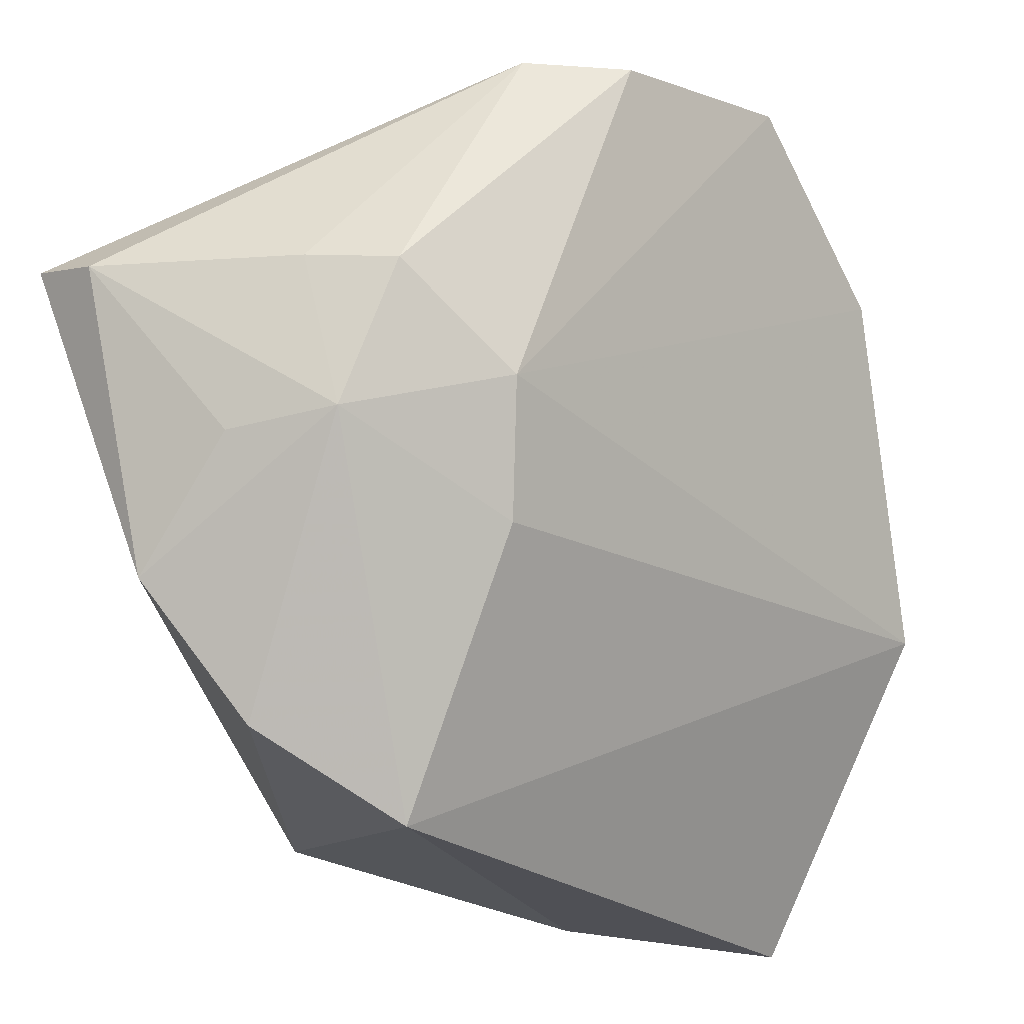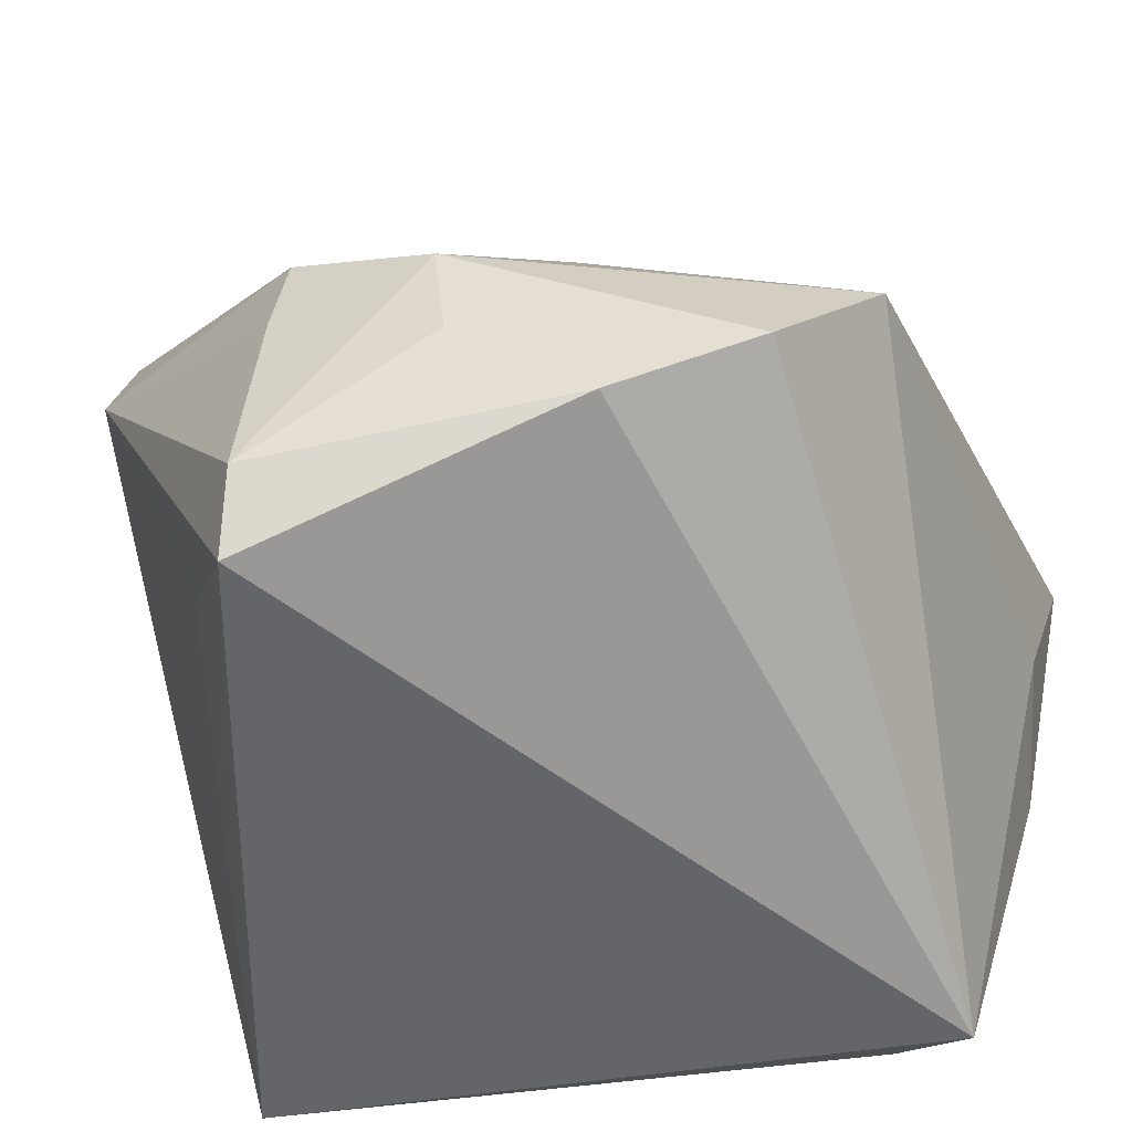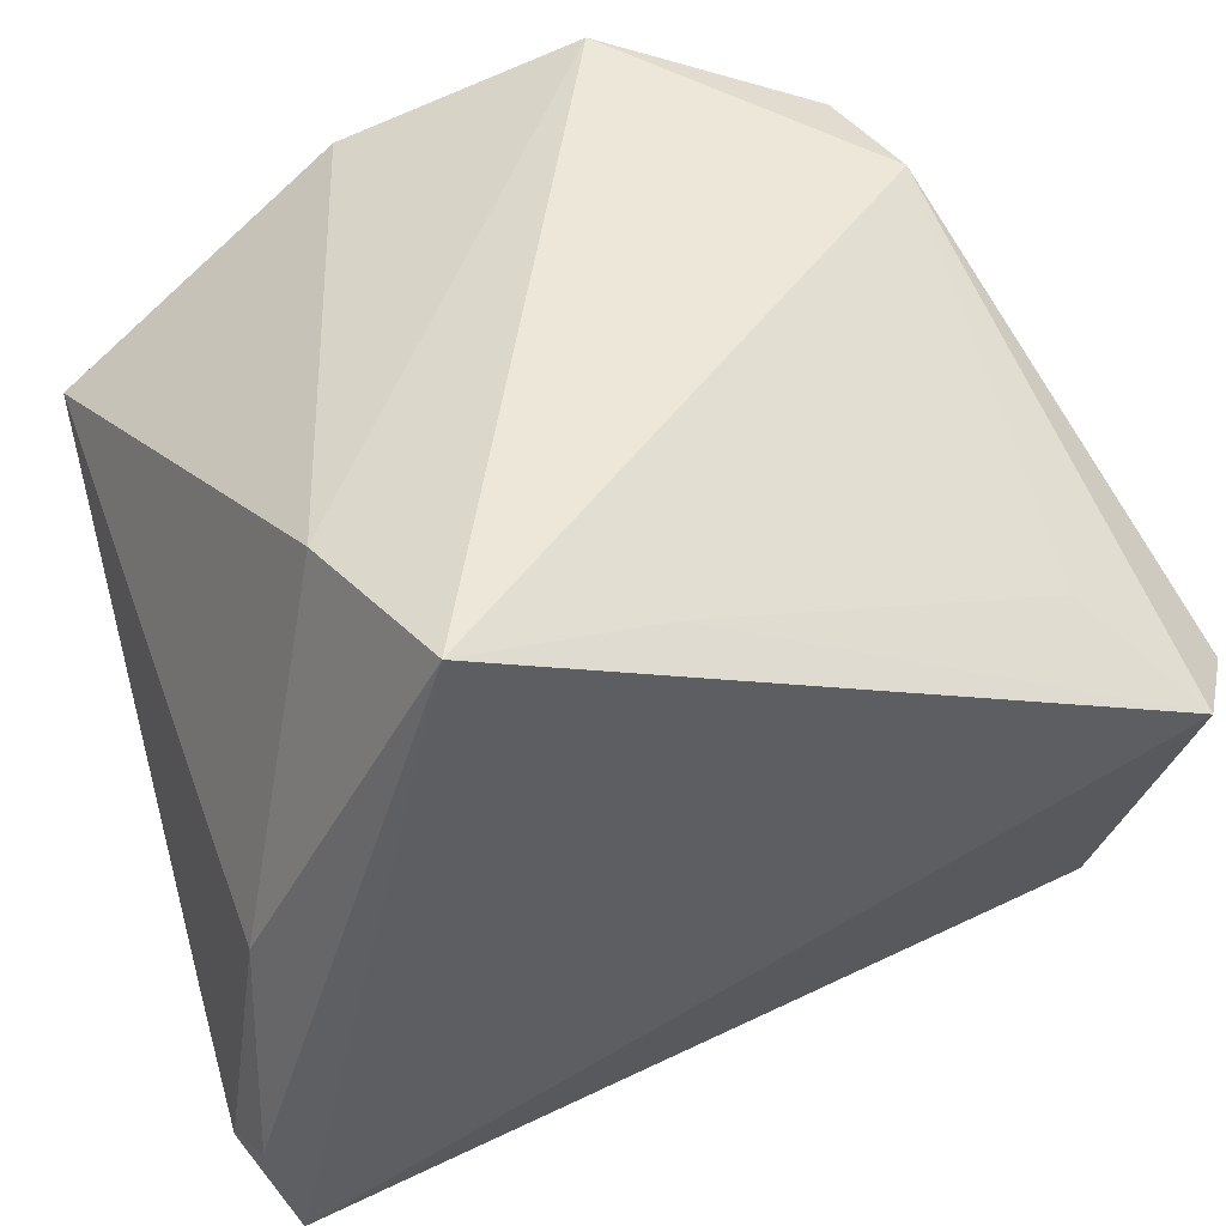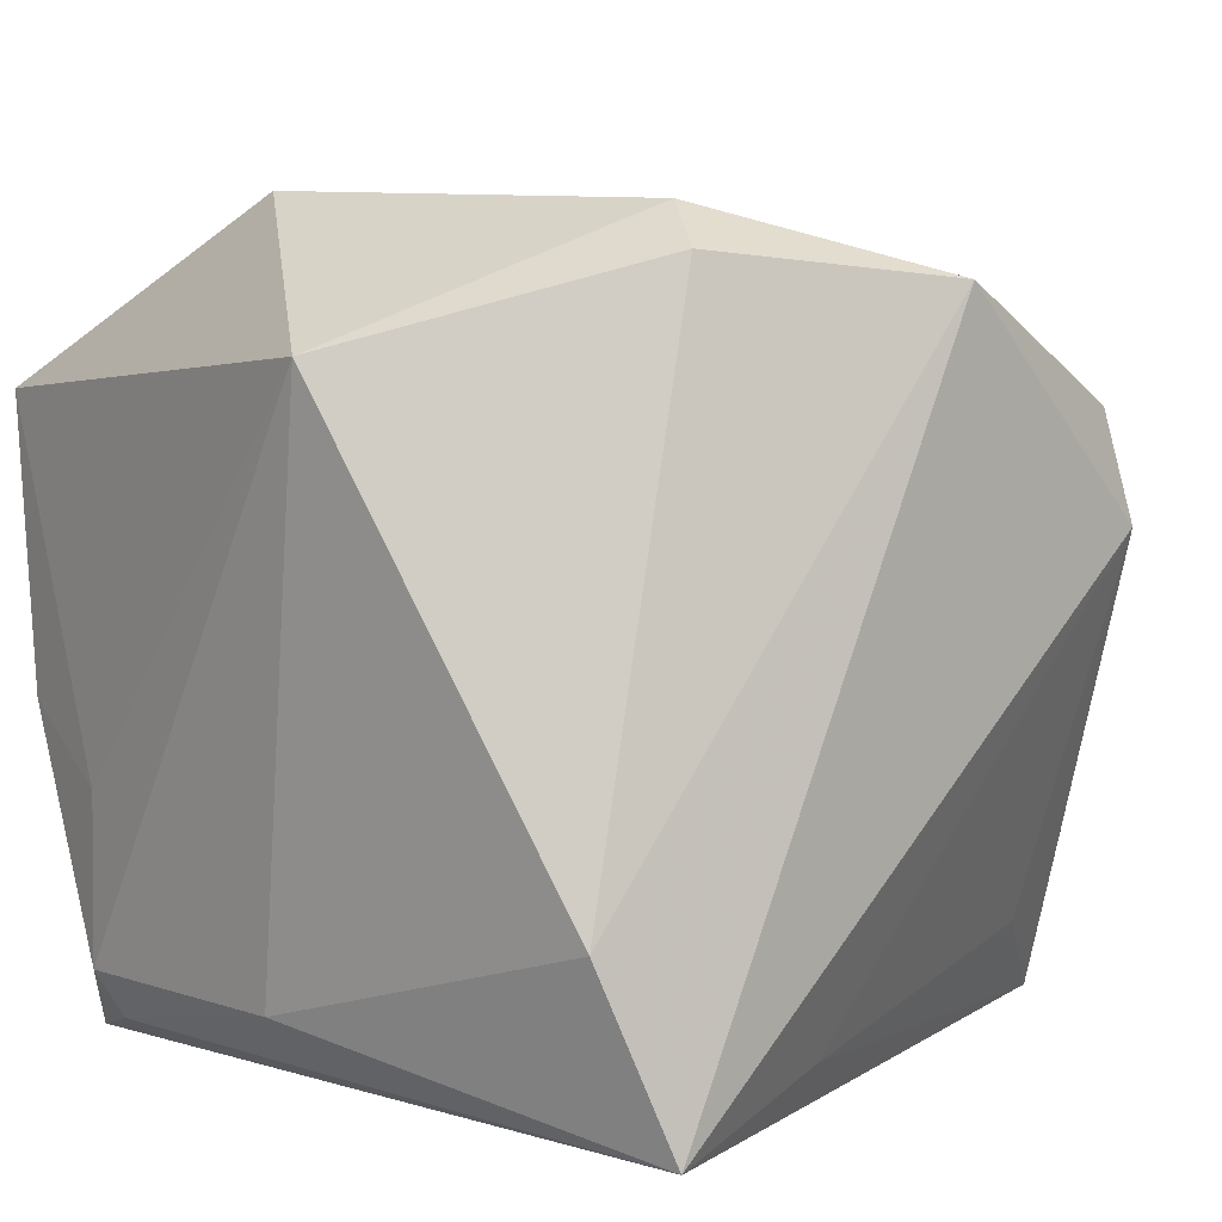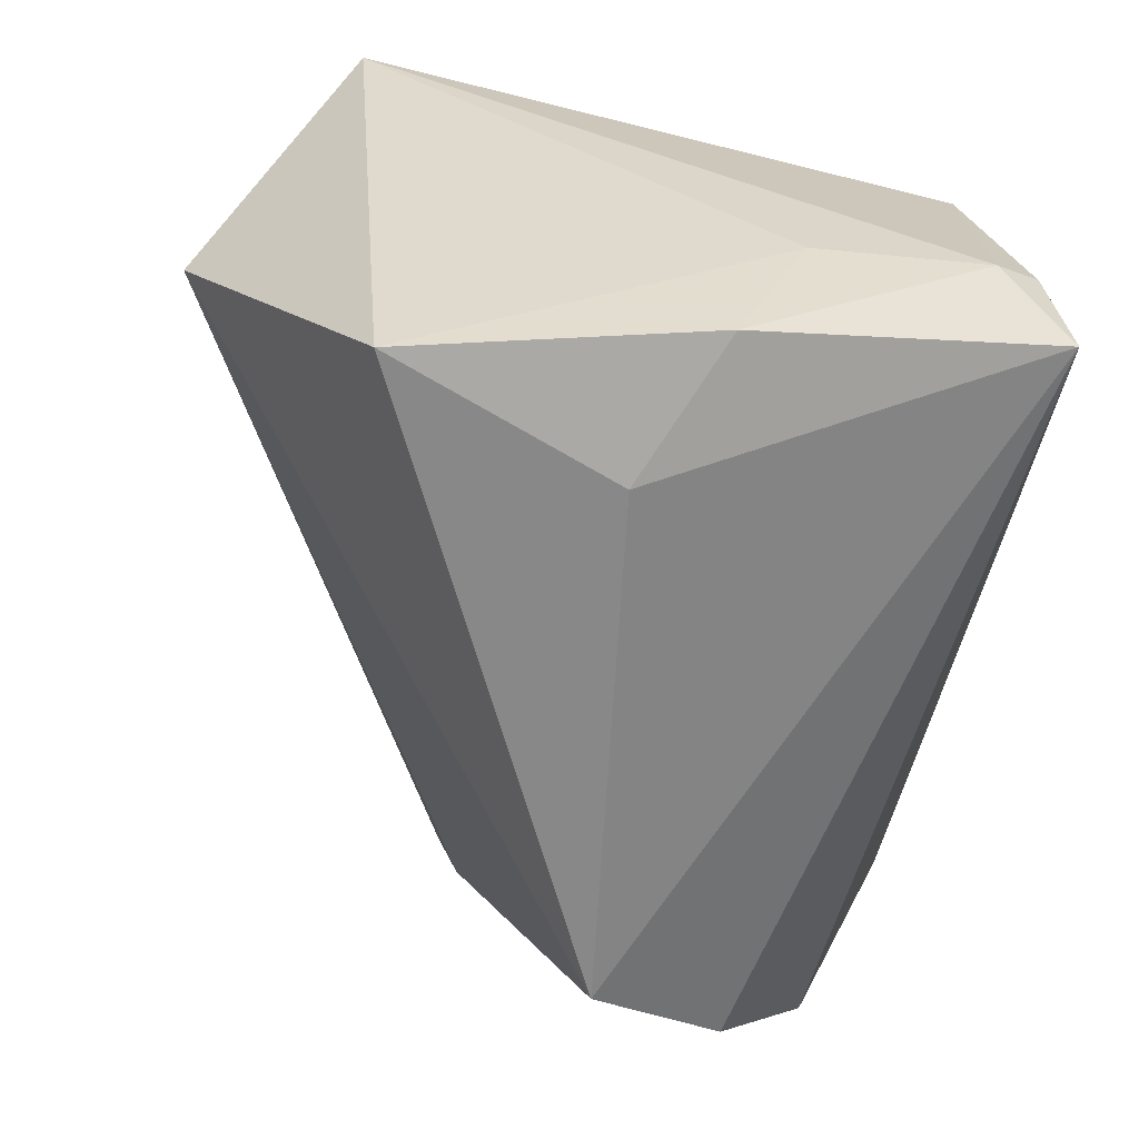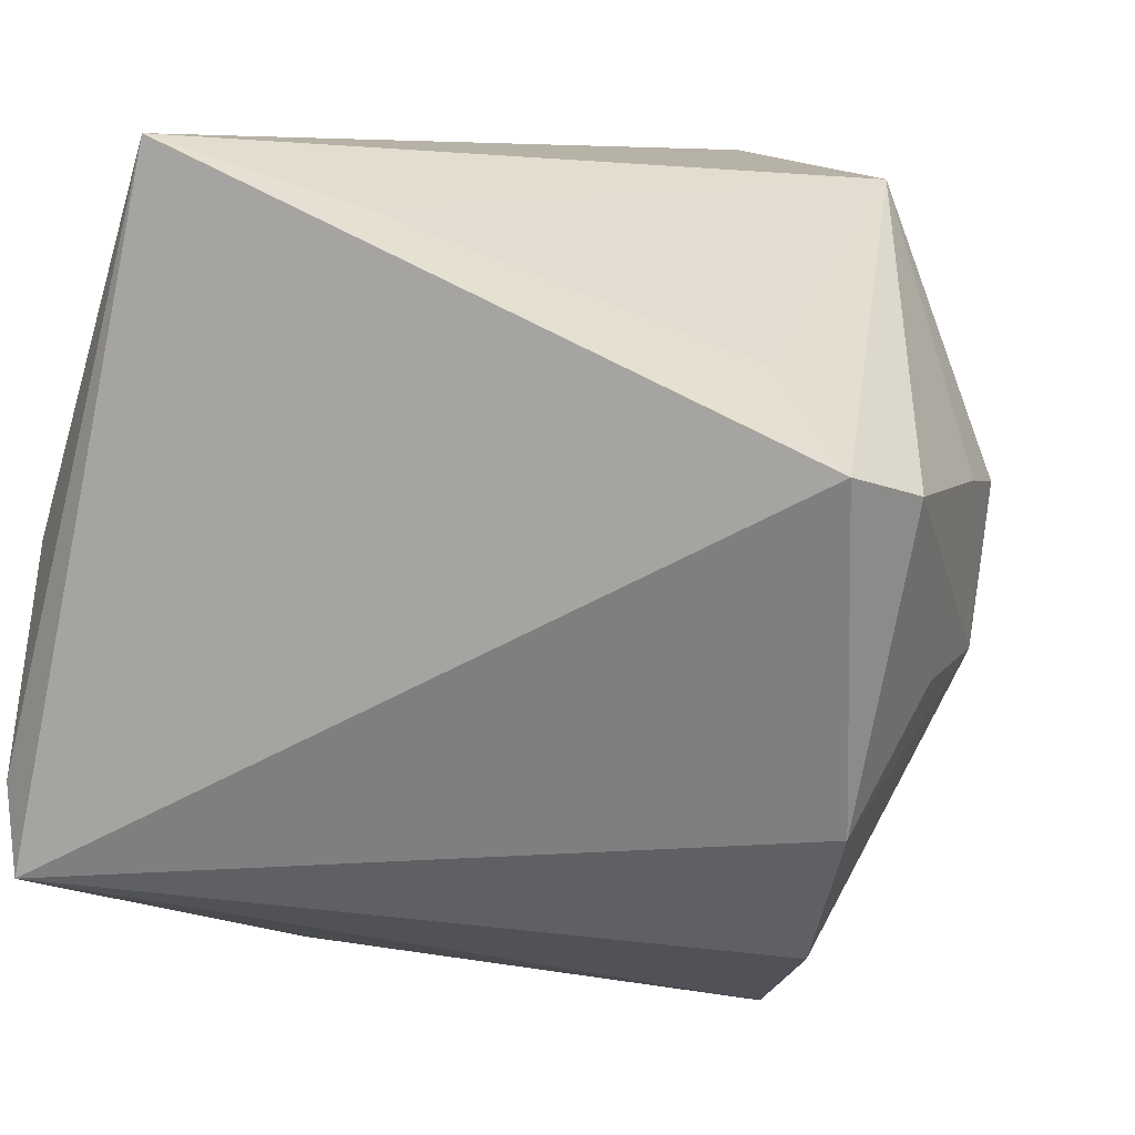
<metadata>
{"format":"obj","ext":"obj","renderer":"f3d","projection":"perspective","resolution":1024,"background":"white","views":[{"elev":-21.5,"azim":-74.7,"up":"+Y"},{"elev":-51.5,"azim":-67.8,"up":"+Z"},{"elev":46.9,"azim":163.0,"up":"+Y"},{"elev":7.2,"azim":143.3,"up":"+Z"},{"elev":-62.4,"azim":83.1,"up":"+Y"},{"elev":8.5,"azim":-158.4,"up":"+Y"}]}
</metadata>
<code>
v -0.03735 0.03803 0.01533
v -0.05179 0.009755 -0.004248
v 0.03887 -0.02123 -0.0328
v -0.03854 -0.03643 -0.01358
v -0.0005909 0.03577 -0.03113
v -0.05014 -0.008331 -0.01282
v -0.0453 -0.02172 -0.02367
v 0.0405 -0.02396 -0.01063
v 0.03621 -0.04771 0.02715
v 0.01097 0.032 0.04158
v 0.02651 -0.01187 0.04682
v 0.04084 -0.02383 -0.02821
v 0.04084 0.01542 0.03256
v -0.01359 0.04097 0.03884
v -0.03629 -0.01601 0.01393
v -0.02936 -0.04572 0.0006741
v 0.02457 -0.04553 0.004061
v -0.05115 0.008499 0.005901
v 0.007546 0.02498 0.04594
v 0.03829 -0.04 -0.003733
v 0.03699 0.002549 -0.02795
v -0.04856 0.01333 -0.0357
v 0.03639 -0.03029 -0.0357
v 0.02659 0.03831 -0.01677
v -0.05079 -0.007227 -0.0004744
v -0.05301 0.01097 -0.0279
v -0.04172 -0.001837 0.01583
v -0.03833 0.02184 -0.02591
v 0.02016 0.04261 -0.0357
v -0.0339 0.03729 0.02684
f 9 11 16
f 11 9 13
f 23 22 29
f 23 7 22
f 21 13 12
f 11 13 19
f 12 13 8
f 8 13 9
f 30 1 18
f 4 23 16
f 7 23 4
f 17 9 16
f 16 23 17
f 20 23 12
f 12 8 20
f 20 8 9
f 9 17 20
f 20 17 23
f 22 1 28
f 24 21 29
f 13 21 24
f 12 23 3
f 3 21 12
f 3 23 29
f 29 21 3
f 14 24 29
f 29 1 14
f 14 1 30
f 30 18 27
f 27 14 30
f 11 19 27
f 19 14 27
f 2 18 1
f 29 22 5
f 22 28 5
f 5 1 29
f 5 28 1
f 13 24 10
f 24 14 10
f 10 19 13
f 10 14 19
f 11 27 15
f 16 11 15
f 26 1 22
f 26 2 1
f 22 7 26
f 7 6 26
f 25 27 18
f 25 15 27
f 16 15 25
f 25 4 16
f 18 2 25
f 7 4 25
f 25 6 7
f 2 26 25
f 25 26 6

</code>
